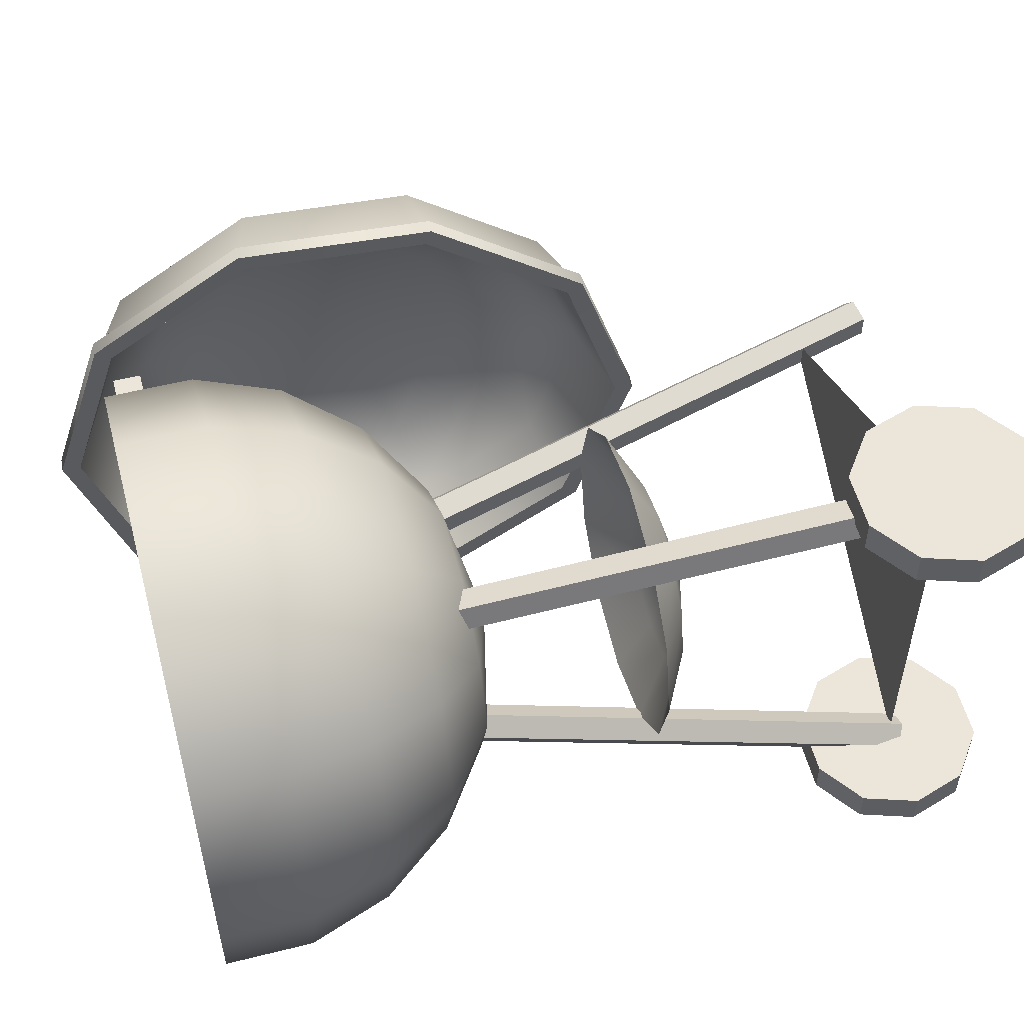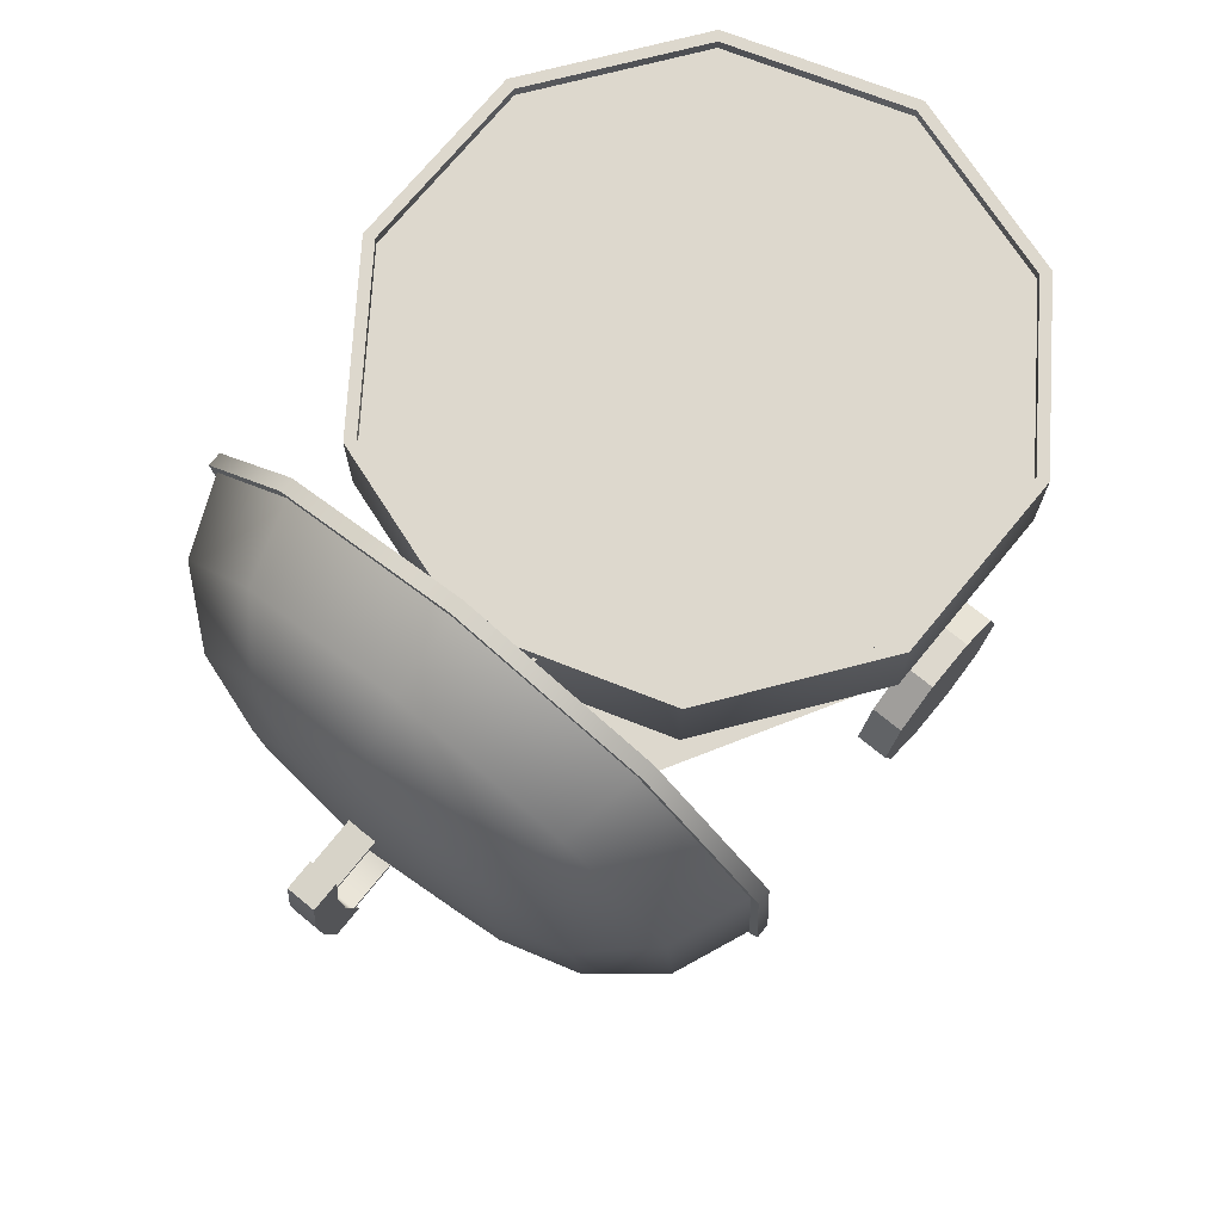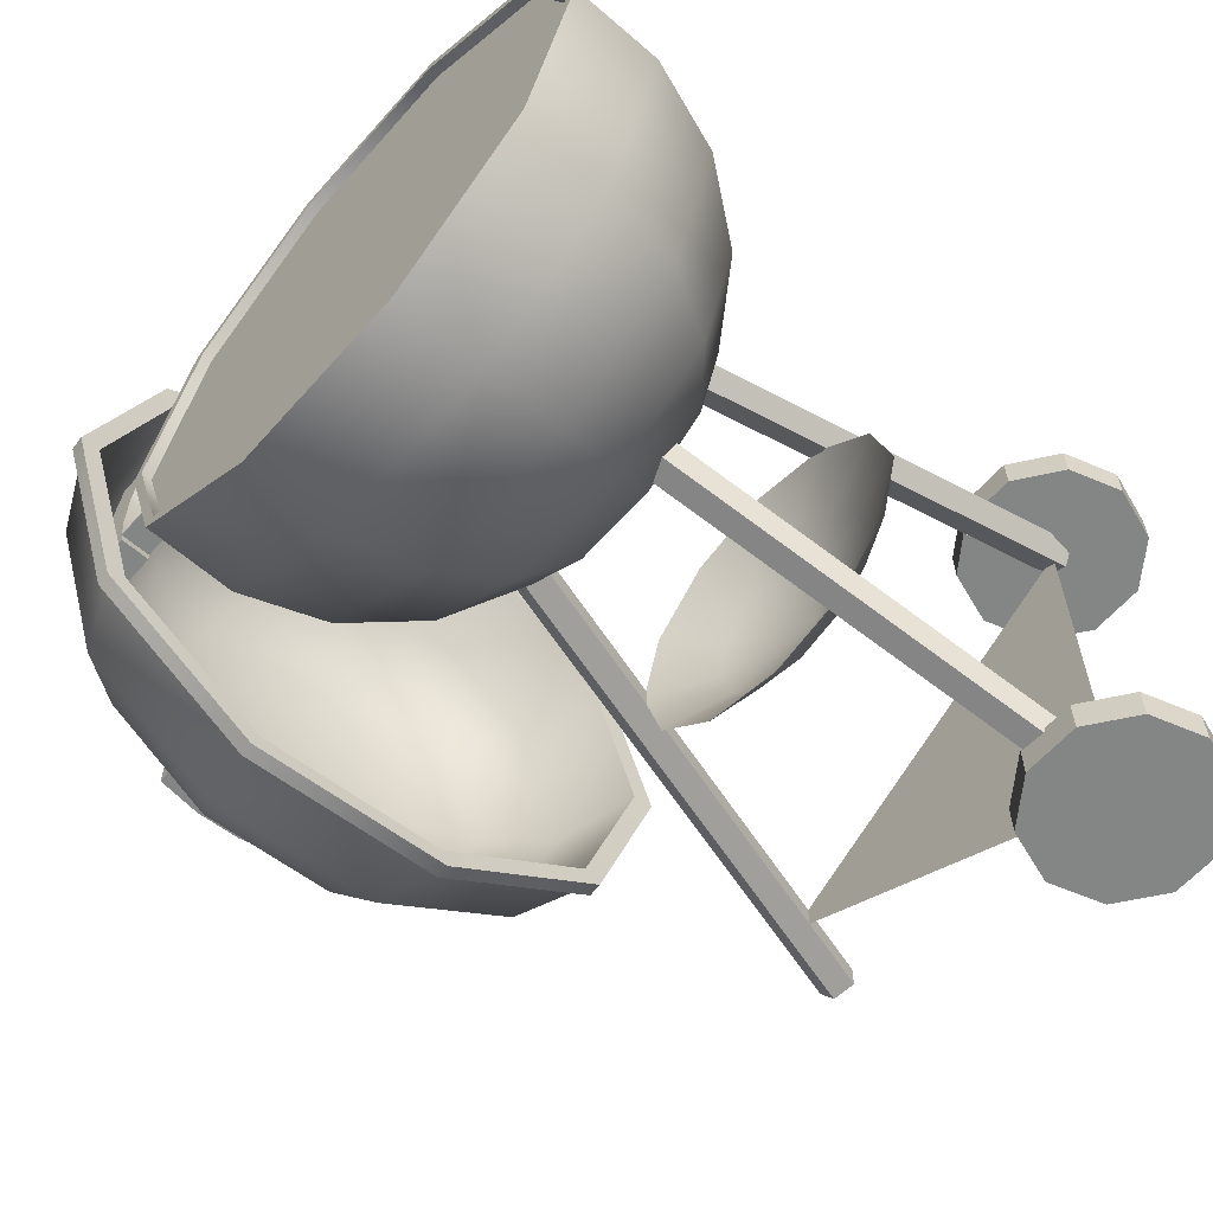
<metadata>
{"format":"obj","ext":"obj","renderer":"f3d","projection":"perspective","resolution":1024,"background":"white","views":[{"elev":54.6,"azim":-104.8,"up":"+Z"},{"elev":72.2,"azim":129.4,"up":"+Y"},{"elev":-61.6,"azim":-131.4,"up":"+Z"}]}
</metadata>
<code>
g default
v -0.1376 0.0407 -0.3571
v -0.217 -0.01696 -0.3571
v -0.3151 -0.01696 -0.3571
v -0.3945 0.0407 -0.3571
v -0.4248 0.134 -0.3571
v -0.3945 0.2273 -0.3571
v -0.3151 0.285 -0.3571
v -0.217 0.285 -0.3571
v -0.1376 0.2273 -0.3571
v -0.1073 0.134 -0.3571
v -0.1376 0.0407 -0.4179
v -0.217 -0.01697 -0.4179
v -0.3151 -0.01697 -0.4179
v -0.3945 0.0407 -0.4179
v -0.4248 0.134 -0.4179
v -0.3945 0.2273 -0.4179
v -0.3151 0.285 -0.4179
v -0.217 0.285 -0.4179
v -0.1376 0.2273 -0.4179
v -0.1073 0.134 -0.4179
v -0.2661 0.134 -0.3571
v -0.2661 0.134 -0.4179
v -0.1376 0.0407 0.3571
v -0.217 -0.01696 0.3571
v -0.3151 -0.01696 0.3571
v -0.3945 0.0407 0.3571
v -0.4248 0.134 0.3571
v -0.3945 0.2273 0.3571
v -0.3151 0.285 0.3571
v -0.217 0.285 0.3571
v -0.1376 0.2273 0.3571
v -0.1073 0.134 0.3571
v -0.1376 0.0407 0.4179
v -0.217 -0.01697 0.4179
v -0.3151 -0.01697 0.4179
v -0.3945 0.0407 0.4179
v -0.4248 0.134 0.4179
v -0.3945 0.2273 0.4179
v -0.3151 0.285 0.4179
v -0.217 0.285 0.4179
v -0.1376 0.2273 0.4179
v -0.1073 0.134 0.4179
v -0.2661 0.134 0.3571
v -0.2661 0.134 0.4179
v -0.05086 0.4932 0
v -0.2904 0.5958 -0.1383
v -0.3274 0.5958 -0
v -0.2904 0.5958 0.1383
v -0.1891 0.5958 0.2395
v -0.05086 0.5958 0.2766
v 0.08741 0.5958 0.2395
v 0.1886 0.5958 0.1383
v 0.2257 0.5958 0
v 0.1886 0.5958 -0.1383
v 0.08741 0.5958 -0.2395
v -0.05086 0.5958 -0.2766
v -0.1891 0.5958 -0.2395
v -0.1963 0.538 -0.08399
v -0.1349 0.538 -0.1455
v -0.05086 0.538 -0.168
v 0.03313 0.538 -0.1455
v 0.09461 0.538 -0.08399
v 0.1171 0.538 0
v 0.09461 0.538 0.08399
v 0.03313 0.538 0.1455
v -0.05086 0.538 0.168
v -0.1349 0.538 0.1455
v -0.1963 0.538 0.08399
v -0.2188 0.538 -0
v -0.2645 0.1294 0.3639
v 0.3854 0.1294 0
v -0.2645 0.1294 -0.3639
v -0.13 0.9372 0.2028
v -0.1223 0.9268 0.1643
v -0.1574 0.9268 0.144
v -0.1869 0.9372 0.1699
v -0.1699 0.9437 0.2062
v -0.1533 0.9344 0.1774
v -0.2445 0.1217 0.4011
v -0.2368 0.1113 0.3626
v -0.2719 0.1113 0.3423
v -0.3014 0.1217 0.3682
v -0.2844 0.1282 0.4045
v -0.1869 0.9372 -0.1699
v -0.1574 0.9268 -0.144
v -0.1223 0.9268 -0.1643
v -0.13 0.9372 -0.2028
v -0.1699 0.9437 -0.2062
v -0.1533 0.9344 -0.1774
v -0.3014 0.1213 -0.3683
v -0.272 0.1108 -0.3424
v -0.2368 0.1108 -0.3627
v -0.2445 0.1213 -0.4012
v -0.2845 0.1277 -0.4046
v 0.4258 0.005909 -0.03285
v 0.3886 -0.00453 -0.0203
v 0.3886 -0.00453 0.0203
v 0.4258 0.005909 0.03285
v 0.4488 0.01236 0
v 0.1643 0.9372 -0.03285
v 0.1271 0.9268 -0.0203
v 0.1271 0.9268 0.0203
v 0.1643 0.9372 0.03285
v 0.1873 0.9437 0
v 0.154 0.9344 0
v 0.394 0.5692 -0.3015
v 0.4126 0.825 -0.4878
v 0.4356 1.141 -0.4878
v 0.4542 1.397 -0.3015
v 0.4613 1.495 0
v 0.4542 1.397 0.3015
v 0.4356 1.141 0.4878
v 0.4126 0.825 0.4878
v 0.394 0.5692 0.3015
v 0.3869 0.4715 0
v 0.5187 0.6009 -0.2719
v 0.5355 0.8316 -0.44
v 0.5563 1.117 -0.44
v 0.573 1.347 -0.2719
v 0.5795 1.436 0
v 0.573 1.347 0.2719
v 0.5563 1.117 0.44
v 0.5355 0.8316 0.44
v 0.5187 0.6009 0.2719
v 0.5123 0.5127 0
v 0.612 0.6804 -0.2094
v 0.625 0.858 -0.3388
v 0.6409 1.078 -0.3388
v 0.6539 1.255 -0.2094
v 0.6588 1.323 -0
v 0.6539 1.255 0.2094
v 0.6409 1.078 0.3388
v 0.625 0.858 0.3388
v 0.612 0.6804 0.2094
v 0.6071 0.6125 -0
v 0.6573 0.7765 -0.1373
v 0.6658 0.8931 -0.2222
v 0.6763 1.037 -0.2222
v 0.6848 1.154 -0.1373
v 0.688 1.198 -0
v 0.6848 1.154 0.1373
v 0.6763 1.037 0.2222
v 0.6658 0.8931 0.2222
v 0.6573 0.7765 0.1373
v 0.6541 0.732 -0
v 0.6945 0.9634 -0
v 0.5157 0.6137 -0.2628
v 0.532 0.8367 -0.4252
v 0.552 1.112 -0.4252
v 0.5682 1.335 -0.2628
v 0.5744 1.42 0
v 0.5682 1.335 0.2628
v 0.552 1.112 0.4252
v 0.532 0.8367 0.4252
v 0.5157 0.6137 0.2628
v 0.5095 0.5286 0
v 0.6059 0.6906 -0.2023
v 0.6184 0.8622 -0.3274
v 0.6338 1.074 -0.3274
v 0.6463 1.246 -0.2023
v 0.6511 1.312 -0
v 0.6463 1.246 0.2023
v 0.6338 1.074 0.3274
v 0.6184 0.8622 0.3274
v 0.6059 0.6906 0.2023
v 0.6011 0.625 -0
v 0.6497 0.7835 -0.1327
v 0.6579 0.8961 -0.2147
v 0.668 1.035 -0.2147
v 0.6762 1.148 -0.1327
v 0.6793 1.191 -0
v 0.6762 1.148 0.1327
v 0.668 1.035 0.2147
v 0.6579 0.8961 0.2147
v 0.6497 0.7835 0.1327
v 0.6465 0.7405 -0
v 0.6856 0.964 -0
v 0.3657 0.4904 -0
v 0.3725 0.5848 -0.2913
v 0.3905 0.8319 -0.4713
v 0.4127 1.137 -0.4713
v 0.4307 1.385 -0.2913
v 0.4376 1.479 -0
v 0.4307 1.385 0.2913
v 0.4127 1.137 0.4713
v 0.3905 0.8319 0.4713
v 0.3725 0.5848 0.2913
v 0.3858 0.4563 0
v 0.3623 0.458 -0
v 0.3696 0.5586 -0.3104
v 0.3931 0.5569 -0.3104
v 0.3888 0.822 -0.5023
v 0.4123 0.8203 -0.5023
v 0.4125 1.148 -0.5023
v 0.436 1.146 -0.5023
v 0.4316 1.411 -0.3104
v 0.4551 1.409 -0.3104
v 0.4389 1.511 -0
v 0.4624 1.51 0
v 0.4316 1.411 0.3104
v 0.4551 1.409 0.3104
v 0.4125 1.148 0.5023
v 0.436 1.146 0.5023
v 0.3888 0.822 0.5023
v 0.4123 0.8203 0.5023
v 0.3696 0.5586 0.3104
v 0.3931 0.5569 0.3104
v 0.7546 0.842 0.02447
v 0.7546 0.842 -0.02447
v 0.8035 0.8385 0.02447
v 0.8035 0.8385 -0.02447
v 0.823 0.915 0.02447
v 0.823 0.915 -0.02447
v 0.8286 0.9926 0.02447
v 0.8286 0.9926 -0.02447
v 0.8204 1.071 0.02447
v 0.8204 1.071 -0.02447
v 0.7716 1.075 0.02447
v 0.7716 1.075 -0.02447
v 0.7798 0.9961 0.02447
v 0.7798 0.9961 -0.02447
v 0.7742 0.9186 0.02447
v 0.7742 0.9186 -0.02447
v 0.8102 0.8647 0.02447
v 0.8102 0.8647 -0.02447
v 0.7621 0.8711 -0.02447
v 0.7621 0.8711 0.02447
v 0.8227 1.05 0.02447
v 0.8227 1.05 -0.02447
v 0.7741 1.05 -0.02447
v 0.7741 1.05 0.02447
v 0.7606 0.8654 -0.02447
v 0.7606 0.8654 0.02447
v 0.7736 1.056 0.02447
v 0.7736 1.056 -0.02447
v 0.6854 1.062 0.02447
v 0.6854 1.062 -0.02447
v 0.6859 1.057 -0.02447
v 0.6859 1.057 0.02447
v 0.6739 0.8775 -0.02447
v 0.6739 0.8775 0.02447
v 0.6724 0.8718 -0.02447
v 0.6724 0.8718 0.02447
v 0.4756 1.389 0.1166
v 0.4756 1.34 0.1166
v 0.5246 1.389 0.1166
v 0.5246 1.34 0.1166
v 0.5385 1.389 0.03888
v 0.5385 1.34 0.03888
v 0.5385 1.389 -0.03888
v 0.5385 1.34 -0.03888
v 0.5246 1.389 -0.1166
v 0.5246 1.34 -0.1166
v 0.4756 1.389 -0.1166
v 0.4756 1.34 -0.1166
v 0.4896 1.389 -0.03888
v 0.4896 1.34 -0.03888
v 0.4896 1.389 0.03888
v 0.4896 1.34 0.03888
v 0.5294 1.389 0.09
v 0.5294 1.34 0.09
v 0.4809 1.34 0.0871
v 0.4809 1.389 0.0871
v 0.5284 1.389 -0.09521
v 0.5284 1.34 -0.09521
v 0.48 1.34 -0.09254
v 0.48 1.389 -0.09254
v 0.4799 1.34 0.0929
v 0.4799 1.389 0.0929
v 0.479 1.389 -0.09788
v 0.479 1.34 -0.09788
v 0.3906 1.389 -0.09788
v 0.3906 1.34 -0.09788
v 0.3915 1.34 -0.09254
v 0.3915 1.389 -0.09254
v 0.3925 1.34 0.0871
v 0.3925 1.389 0.0871
v 0.3915 1.34 0.0929
v 0.3915 1.389 0.0929
v 0.1334 0.9015 -0.1339
v 0.01953 0.9015 -0.2166
v -0.1213 0.9015 -0.2166
v -0.2351 0.9015 -0.1339
v -0.2786 0.9015 0
v -0.2351 0.9015 0.1339
v -0.1213 0.9015 0.2166
v 0.01953 0.9015 0.2166
v 0.1334 0.9015 0.1339
v 0.1769 0.9015 0
v 0.2362 0.9908 -0.2085
v 0.05877 0.9908 -0.3374
v -0.1605 0.9908 -0.3374
v -0.3379 0.9908 -0.2085
v -0.4056 0.9908 0
v -0.3379 0.9908 0.2085
v -0.1605 0.9908 0.3374
v 0.05877 0.9908 0.3374
v 0.2362 0.9908 0.2085
v 0.3039 0.9908 0
v 0.3108 1.114 -0.2628
v 0.08728 1.114 -0.4252
v -0.189 1.114 -0.4252
v -0.4125 1.114 -0.2628
v -0.4979 1.114 0
v -0.4125 1.114 0.2628
v -0.189 1.114 0.4252
v 0.08728 1.114 0.4252
v 0.3108 1.114 0.2628
v 0.3962 1.114 0
v 0.3501 1.258 -0.2913
v 0.1023 1.258 -0.4713
v -0.204 1.258 -0.4713
v -0.4518 1.258 -0.2913
v -0.5464 1.258 0
v -0.4518 1.258 0.2913
v -0.204 1.258 0.4713
v 0.1023 1.258 0.4713
v 0.3501 1.258 0.2913
v 0.4447 1.258 0
v 0.3501 1.41 -0.2913
v 0.1023 1.41 -0.4713
v -0.204 1.41 -0.4713
v -0.4518 1.41 -0.2913
v -0.5464 1.41 0
v -0.4518 1.41 0.2913
v -0.204 1.41 0.4713
v 0.1023 1.41 0.4713
v 0.3501 1.41 0.2913
v 0.4447 1.41 0
v -0.05086 0.8486 0
v -0.05086 0.866 0
v 0.01663 0.9168 -0.2077
v 0.1258 0.9168 -0.1284
v -0.1184 0.9168 -0.2077
v -0.2276 0.9168 -0.1284
v -0.2693 0.9168 0
v -0.2276 0.9168 0.1284
v -0.1184 0.9168 0.2077
v 0.01663 0.9168 0.2077
v 0.1258 0.9168 0.1284
v 0.1676 0.9168 -0
v 0.05423 1.002 -0.3234
v 0.2243 1.002 -0.1999
v -0.156 1.002 -0.3234
v -0.326 1.002 -0.1999
v -0.391 1.002 -0
v -0.326 1.002 0.1999
v -0.156 1.002 0.3234
v 0.05423 1.002 0.3234
v 0.2243 1.002 0.1999
v 0.2892 1.002 -0
v 0.08177 1.121 -0.4082
v 0.2964 1.121 -0.2523
v -0.1835 1.121 -0.4082
v -0.3981 1.121 -0.2523
v -0.4801 1.121 -0
v -0.3981 1.121 0.2523
v -0.1835 1.121 0.4082
v 0.08177 1.121 0.4082
v 0.2964 1.121 0.2523
v 0.3783 1.121 -0
v 0.09627 1.261 -0.4528
v 0.3343 1.261 -0.2799
v -0.198 1.261 -0.4528
v -0.4361 1.261 -0.2799
v -0.527 1.261 -0
v -0.4361 1.261 0.2799
v -0.198 1.261 0.4528
v 0.09627 1.261 0.4528
v 0.3343 1.261 0.2799
v 0.4253 1.261 -0
v 0.09651 1.41 -0.4536
v 0.335 1.41 -0.2803
v -0.1982 1.41 -0.4536
v -0.4367 1.41 -0.2803
v -0.5278 1.41 -0
v -0.4367 1.41 0.2803
v -0.1982 1.41 0.4536
v 0.09651 1.41 0.4536
v 0.335 1.41 0.2803
v 0.426 1.41 -0
v 0.3373 1.392 -0.282
v 0.09741 1.392 -0.4563
v -0.1991 1.392 -0.4563
v -0.439 1.392 -0.282
v -0.5307 1.392 0
v -0.439 1.392 0.282
v -0.1991 1.392 0.4563
v 0.09741 1.392 0.4563
v 0.3373 1.392 0.282
v 0.429 1.392 0
v -0.05086 1.392 -0
g BBQ1
f 1 2 12 11
f 2 3 13 12
f 3 4 14 13
f 4 5 15 14
f 5 6 16 15
f 6 7 17 16
f 7 8 18 17
f 8 9 19 18
f 9 10 20 19
f 10 1 11 20
f 2 1 21
f 3 2 21
f 4 3 21
f 5 4 21
f 6 5 21
f 7 6 21
f 8 7 21
f 9 8 21
f 10 9 21
f 1 10 21
f 11 12 22
f 12 13 22
f 13 14 22
f 14 15 22
f 15 16 22
f 16 17 22
f 17 18 22
f 18 19 22
f 19 20 22
f 20 11 22
f 23 33 34 24
f 24 34 35 25
f 25 35 36 26
f 26 36 37 27
f 27 37 38 28
f 28 38 39 29
f 29 39 40 30
f 30 40 41 31
f 31 41 42 32
f 32 42 33 23
f 24 43 23
f 25 43 24
f 26 43 25
f 27 43 26
f 28 43 27
f 29 43 28
f 30 43 29
f 31 43 30
f 32 43 31
f 23 43 32
f 33 44 34
f 34 44 35
f 35 44 36
f 36 44 37
f 37 44 38
f 38 44 39
f 39 44 40
f 40 44 41
f 41 44 42
f 42 44 33
f 45 58 69
f 45 68 67
f 45 65 64
f 45 64 63
f 45 63 62
f 45 61 60
f 45 69 68
f 45 67 66
f 45 62 61
f 45 60 59
f 45 59 58
f 45 66 65
f 46 47 69 58
f 47 48 68 69
f 48 49 67 68
f 49 50 66 67
f 50 51 65 66
f 51 52 64 65
f 52 53 63 64
f 53 54 62 63
f 54 55 61 62
f 55 56 60 61
f 56 57 59 60
f 57 46 58 59
f 70 71 72
f 79 80 74 73
f 80 81 75 74
f 81 82 76 75
f 82 83 77 76
f 83 79 73 77
f 73 74 78
f 74 75 78
f 75 76 78
f 76 77 78
f 77 73 78
f 90 91 85 84
f 91 92 86 85
f 92 93 87 86
f 93 94 88 87
f 94 90 84 88
f 84 85 89
f 85 86 89
f 86 87 89
f 87 88 89
f 88 84 89
f 95 96 101 100
f 96 97 102 101
f 97 98 103 102
f 98 99 104 103
f 99 95 100 104
f 100 101 105
f 101 102 105
f 102 103 105
f 103 104 105
f 104 100 105
f 96 95 98 97
f 98 95 99
f 116 106 107 117
f 117 107 108 118
f 118 108 109 119
f 119 109 110 120
f 120 110 111 121
f 121 111 112 122
f 122 112 113 123
f 123 113 114 124
f 124 114 115 125
f 125 115 106 116
f 126 116 117 127
f 127 117 118 128
f 128 118 119 129
f 129 119 120 130
f 130 120 121 131
f 131 121 122 132
f 132 122 123 133
f 133 123 124 134
f 134 124 125 135
f 135 125 116 126
f 136 126 127 137
f 137 127 128 138
f 138 128 129 139
f 139 129 130 140
f 140 130 131 141
f 141 131 132 142
f 142 132 133 143
f 143 133 134 144
f 144 134 135 145
f 145 135 126 136
f 146 136 137
f 146 137 138
f 146 138 139
f 146 139 140
f 146 140 141
f 146 141 142
f 146 142 143
f 146 143 144
f 146 144 145
f 146 145 136
f 188 189 190 191
f 191 190 192 193
f 193 192 194 195
f 195 194 196 197
f 197 196 198 199
f 199 198 200 201
f 201 200 202 203
f 203 202 204 205
f 205 204 206 207
f 207 206 189 188
f 157 158 148 147
f 158 159 149 148
f 159 160 150 149
f 160 161 151 150
f 161 162 152 151
f 162 163 153 152
f 163 164 154 153
f 164 165 155 154
f 165 166 156 155
f 166 157 147 156
f 167 168 158 157
f 168 169 159 158
f 169 170 160 159
f 170 171 161 160
f 171 172 162 161
f 172 173 163 162
f 173 174 164 163
f 174 175 165 164
f 175 176 166 165
f 176 167 157 166
f 177 168 167
f 177 169 168
f 177 170 169
f 177 171 170
f 177 172 171
f 177 173 172
f 177 174 173
f 177 175 174
f 177 176 175
f 177 167 176
f 179 190 189 178
f 180 192 190 179
f 181 194 192 180
f 182 196 194 181
f 183 198 196 182
f 184 200 198 183
f 185 202 200 184
f 186 204 202 185
f 187 206 204 186
f 178 189 206 187
f 147 148 180 179
f 156 147 179 178
f 148 149 181 180
f 149 150 182 181
f 150 151 183 182
f 151 152 184 183
f 152 153 185 184
f 153 154 186 185
f 154 155 187 186
f 155 156 178 187
f 114 113 205 207
f 113 112 203 205
f 112 111 201 203
f 111 110 199 201
f 110 109 197 199
f 109 108 195 197
f 108 107 193 195
f 107 106 191 193
f 106 115 188 191
f 115 114 207 188
f 208 209 211 210
f 224 225 213 212
f 212 213 215 214
f 216 217 219 218
f 236 237 238 239
f 220 221 223 222
f 222 223 226 227
f 229 230 235
f 223 221 215 213
f 225 226 223 213
f 228 234 231
f 220 222 212 214
f 222 227 224 212
f 225 232 226
f 241 240 242 243
f 224 227 233
f 214 215 229 228
f 221 230 229 215
f 231 230 221 220
f 228 231 220 214
f 210 211 225 224
f 209 232 225 211
f 233 232 209 208
f 224 233 208 210
f 218 219 235 234
f 229 235 219 217
f 228 229 217 216
f 218 234 228 216
f 234 235 237 236
f 235 230 238 237
f 230 231 239 238
f 231 234 236 239
f 227 226 240 241
f 226 232 242 240
f 232 233 243 242
f 233 227 241 243
f 244 245 247 246
f 260 261 249 248
f 248 249 251 250
f 252 253 255 254
f 272 273 274 275
f 256 257 259 258
f 258 259 262 263
f 265 266 271
f 259 257 251 249
f 261 262 259 249
f 264 270 267
f 256 258 248 250
f 258 263 260 248
f 261 268 262
f 277 276 278 279
f 260 263 269
f 250 251 265 264
f 257 266 265 251
f 267 266 257 256
f 264 267 256 250
f 246 247 261 260
f 245 268 261 247
f 269 268 245 244
f 260 269 244 246
f 254 255 271 270
f 265 271 255 253
f 264 265 253 252
f 254 270 264 252
f 270 271 273 272
f 271 266 274 273
f 266 267 275 274
f 267 270 272 275
f 263 262 276 277
f 262 268 278 276
f 268 269 279 278
f 269 263 277 279
f 331 333 332
f 331 332 334
f 331 334 335
f 331 335 336
f 331 336 337
f 331 337 338
f 331 338 339
f 331 339 340
f 331 340 341
f 331 341 333
f 332 333 343 342
f 334 332 342 344
f 335 334 344 345
f 336 335 345 346
f 337 336 346 347
f 338 337 347 348
f 339 338 348 349
f 340 339 349 350
f 341 340 350 351
f 333 341 351 343
f 342 343 353 352
f 344 342 352 354
f 345 344 354 355
f 346 345 355 356
f 347 346 356 357
f 348 347 357 358
f 349 348 358 359
f 350 349 359 360
f 351 350 360 361
f 343 351 361 353
f 352 353 363 362
f 354 352 362 364
f 355 354 364 365
f 356 355 365 366
f 357 356 366 367
f 358 357 367 368
f 359 358 368 369
f 360 359 369 370
f 361 360 370 371
f 353 361 371 363
f 362 363 373 372
f 364 362 372 374
f 365 364 374 375
f 366 365 375 376
f 367 366 376 377
f 368 367 377 378
f 369 368 378 379
f 370 369 379 380
f 371 370 380 381
f 363 371 381 373
f 330 281 280
f 330 282 281
f 330 283 282
f 330 284 283
f 330 285 284
f 330 286 285
f 330 287 286
f 330 288 287
f 330 289 288
f 330 280 289
f 281 291 290 280
f 282 292 291 281
f 283 293 292 282
f 284 294 293 283
f 285 295 294 284
f 286 296 295 285
f 287 297 296 286
f 288 298 297 287
f 289 299 298 288
f 280 290 299 289
f 291 301 300 290
f 292 302 301 291
f 293 303 302 292
f 294 304 303 293
f 295 305 304 294
f 296 306 305 295
f 297 307 306 296
f 298 308 307 297
f 299 309 308 298
f 290 300 309 299
f 301 311 310 300
f 302 312 311 301
f 303 313 312 302
f 304 314 313 303
f 305 315 314 304
f 306 316 315 305
f 307 317 316 306
f 308 318 317 307
f 309 319 318 308
f 300 310 319 309
f 311 321 320 310
f 312 322 321 311
f 313 323 322 312
f 314 324 323 313
f 315 325 324 314
f 316 326 325 315
f 317 327 326 316
f 318 328 327 317
f 319 329 328 318
f 310 320 329 319
f 321 372 373 320
f 322 374 372 321
f 323 375 374 322
f 324 376 375 323
f 325 377 376 324
f 326 378 377 325
f 327 379 378 326
f 328 380 379 327
f 329 381 380 328
f 320 373 381 329
f 392 383 384 385
f 392 385 386 387
f 392 387 388 389
f 392 389 390 391
f 392 391 382 383

</code>
